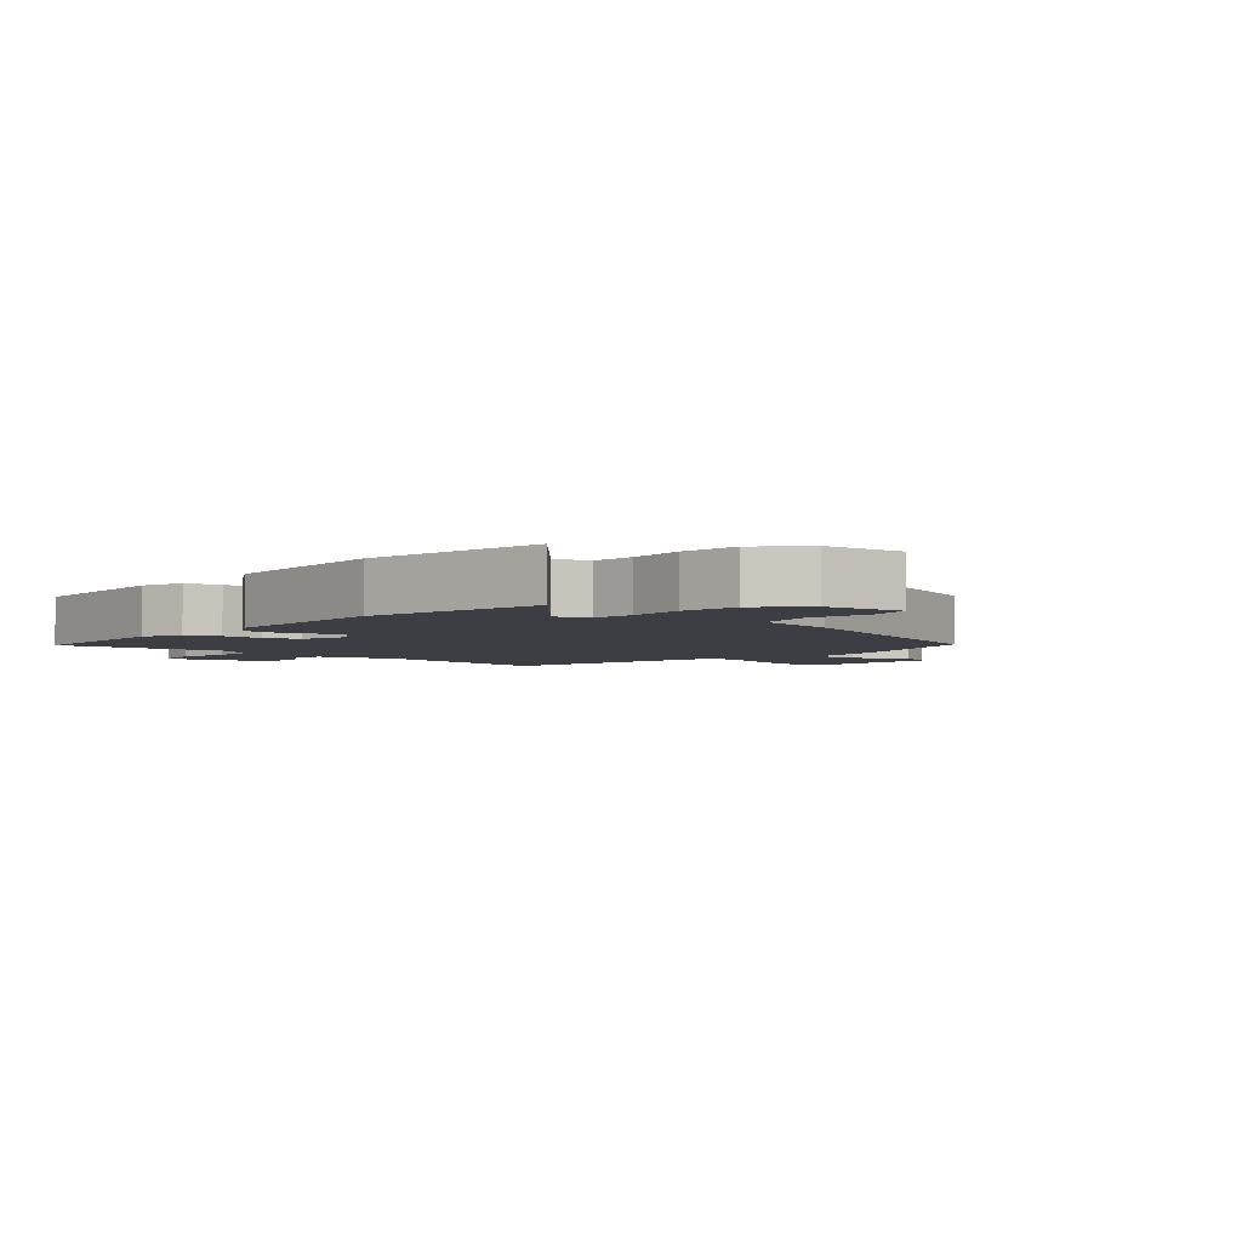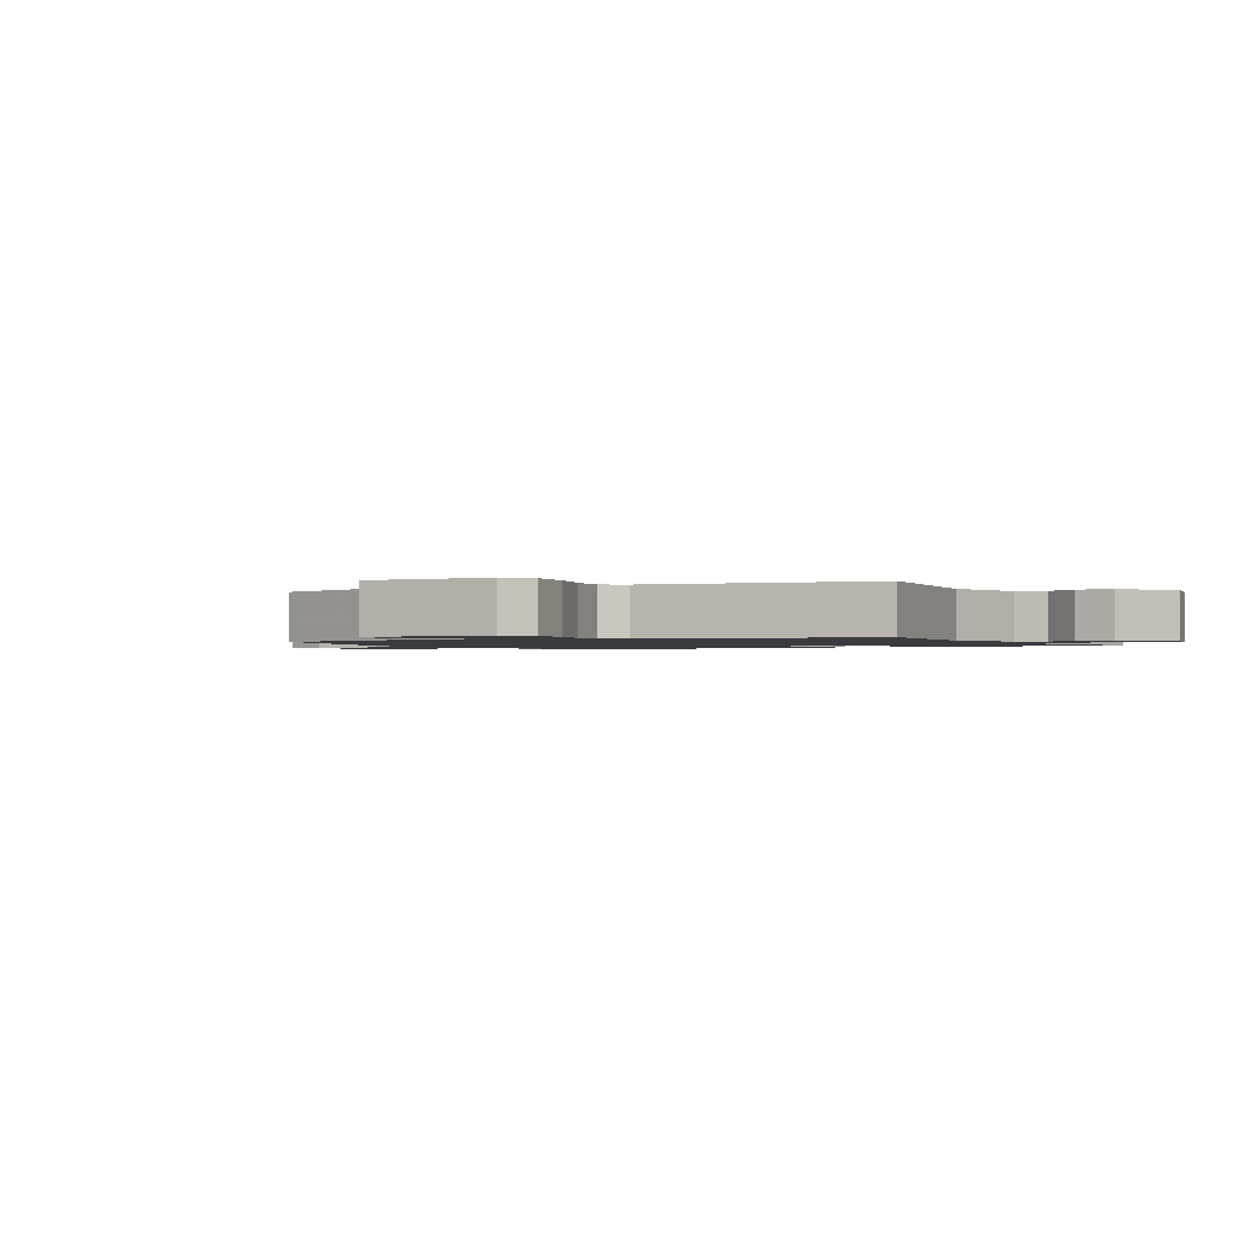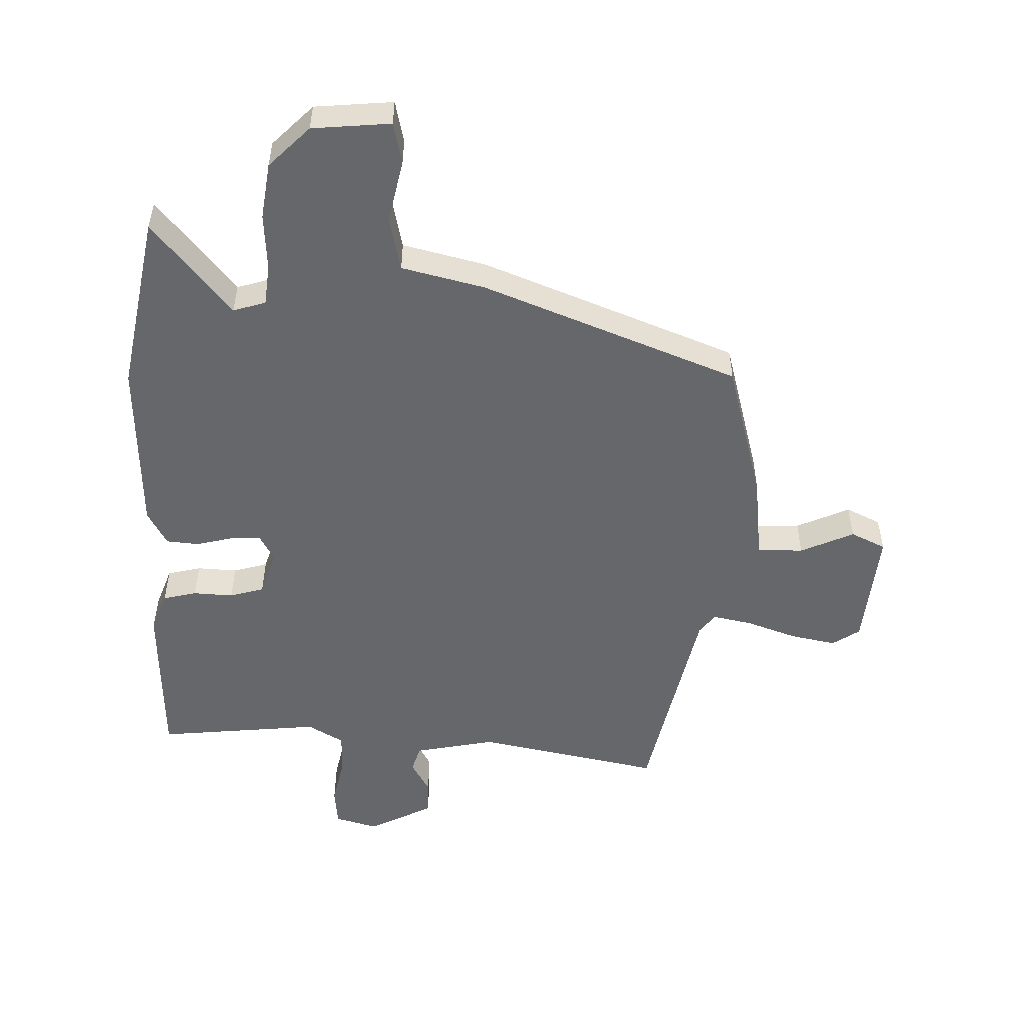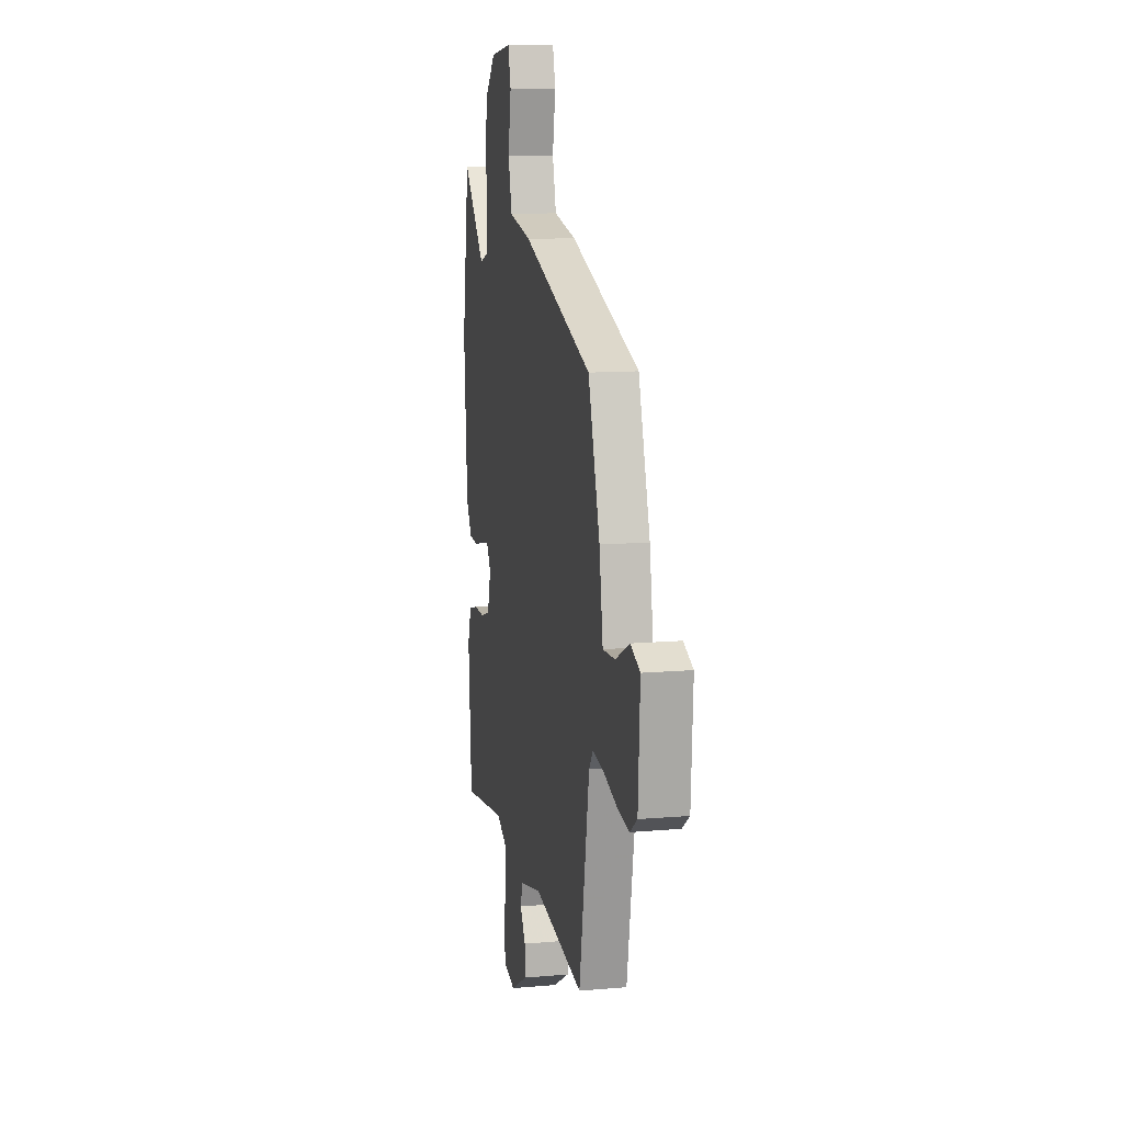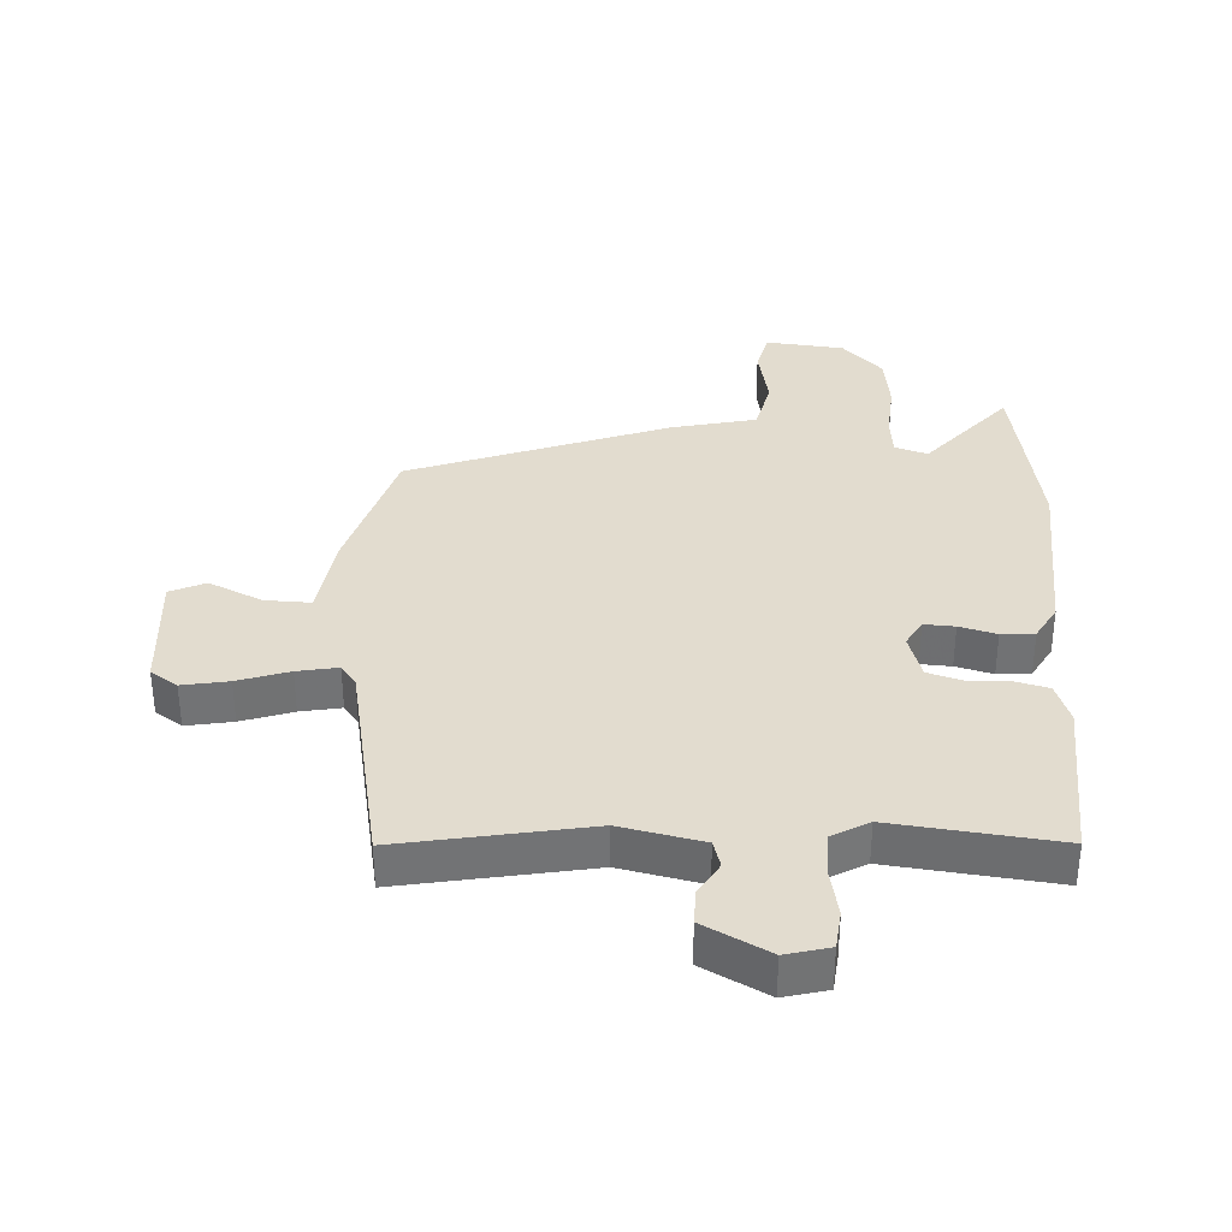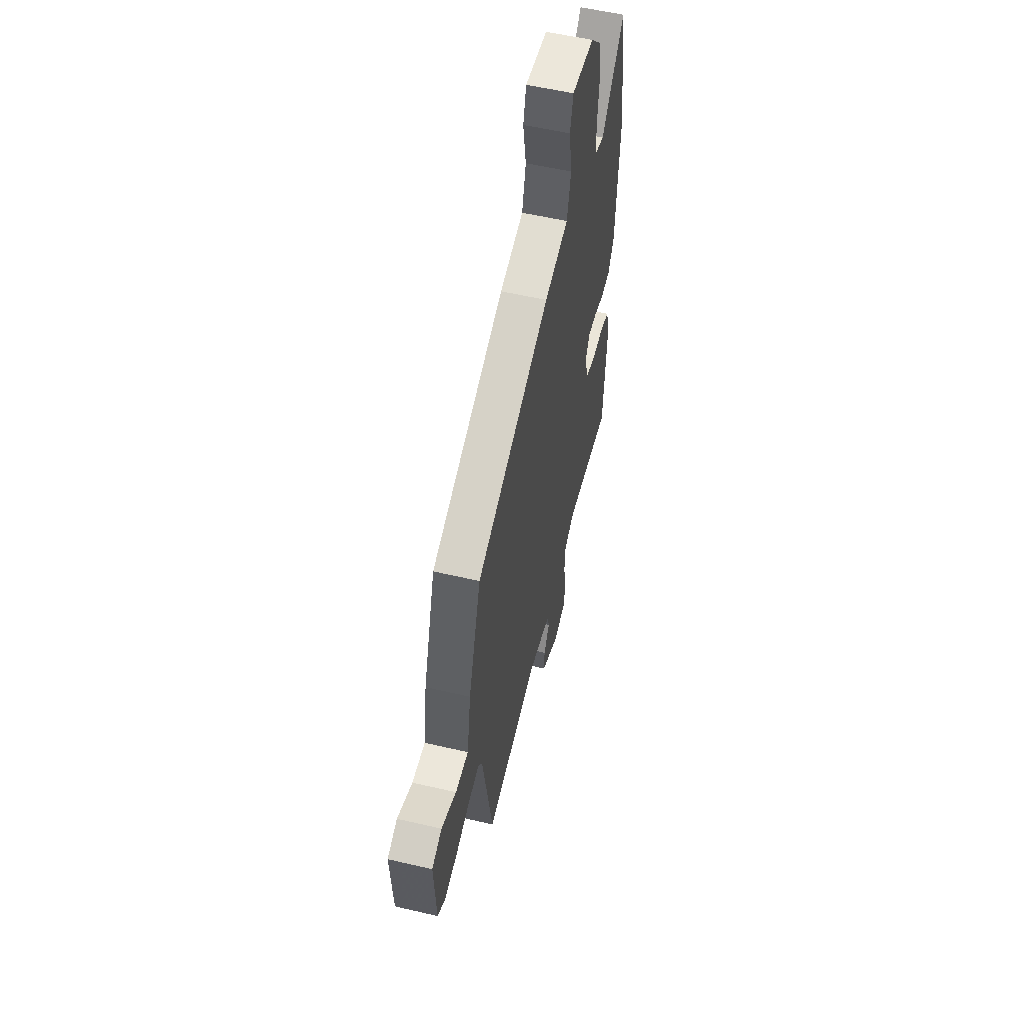
<metadata>
{"format":"obj","ext":"obj","renderer":"f3d","projection":"perspective","resolution":1024,"background":"white","views":[{"elev":-3.7,"azim":-41.5,"up":"+Y"},{"elev":-1.3,"azim":120.4,"up":"+Y"},{"elev":-52.0,"azim":-3.6,"up":"+Y"},{"elev":11.8,"azim":78.1,"up":"+Z"},{"elev":34.7,"azim":-178.2,"up":"+Y"},{"elev":56.4,"azim":103.7,"up":"+Z"}]}
</metadata>
<code>
v -0.528 0.07 0.315
v -0.484 0.07 0.607
v -0.353 0.07 0.459
v -0.301 0.07 0.477
v -0.296 0.07 0.544
v -0.305 0.07 0.636
v -0.295 0.07 0.728
v -0.232 0.07 0.796
v -0.106 0.07 0.812
v -0.089 0.07 0.746
v -0.107 0.07 0.644
v -0.085 0.07 0.556
v 0.05 0.07 0.528
v 0.468 0.07 0.381
v 0.538 0.07 0.157
v 0.56 0.07 0.017
v 0.634 0.07 0.021
v 0.719 0.07 0.063
v 0.776 0.07 0.038
v 0.765 0.07 -0.159
v 0.722 0.07 -0.19
v 0.648 0.07 -0.178
v 0.566 0.07 -0.152
v 0.501 0.07 -0.141
v 0.477 0.07 -0.175
v 0.416 0.07 -0.526
v 0.115 0.07 -0.476
v -0.016 0.07 -0.507
v -0.028 0.07 -0.551
v 0.004 0.07 -0.603
v 0.006 0.07 -0.66
v -0.097 0.07 -0.717
v -0.167 0.07 -0.7
v -0.175 0.07 -0.638
v -0.161 0.07 -0.559
v -0.164 0.07 -0.49
v -0.223 0.07 -0.458
v -0.487 0.07 -0.494
v -0.506 0.07 -0.226
v -0.484 0.07 -0.159
v -0.43 0.07 -0.144
v -0.365 0.07 -0.145
v -0.31 0.07 -0.127
v -0.289 0.07 -0.053
v -0.314 0.07 -0.01
v -0.363 0.07 -0.014
v -0.422 0.07 -0.031
v -0.475 0.07 -0.028
v -0.508 0.07 0.028
v -0.528 0 0.315
v -0.484 0 0.607
v -0.353 0 0.459
v -0.301 0 0.477
v -0.296 0 0.544
v -0.305 0 0.636
v -0.295 0 0.728
v -0.232 0 0.796
v -0.106 0 0.812
v -0.089 0 0.746
v -0.107 0 0.644
v -0.085 0 0.556
v 0.05 0 0.528
v 0.468 0 0.381
v 0.538 0 0.157
v 0.56 0 0.017
v 0.634 0 0.021
v 0.719 0 0.063
v 0.776 0 0.038
v 0.765 0 -0.159
v 0.722 0 -0.19
v 0.648 0 -0.178
v 0.566 0 -0.152
v 0.501 0 -0.141
v 0.477 0 -0.175
v 0.416 0 -0.526
v 0.115 0 -0.476
v -0.016 0 -0.507
v -0.028 0 -0.551
v 0.004 0 -0.603
v 0.006 0 -0.66
v -0.097 0 -0.717
v -0.167 0 -0.7
v -0.175 0 -0.638
v -0.161 0 -0.559
v -0.164 0 -0.49
v -0.223 0 -0.458
v -0.487 0 -0.494
v -0.506 0 -0.226
v -0.484 0 -0.159
v -0.43 0 -0.144
v -0.365 0 -0.145
v -0.31 0 -0.127
v -0.289 0 -0.053
v -0.314 0 -0.01
v -0.363 0 -0.014
v -0.422 0 -0.031
v -0.475 0 -0.028
v -0.508 0 0.028
f 46 47 48 49
f 45 46 49 1
f 39 40 41 42
f 37 38 39 42
f 36 37 42 43
f 32 33 34 35
f 32 35 36
f 29 30 31 32
f 28 29 32 36
f 27 28 36 43
f 25 26 27 43
f 20 21 22 23
f 20 23 24
f 17 18 19 20
f 16 17 20 24
f 12 13 14 15
f 12 15 16 24
f 8 9 10 11
f 8 11 12
f 5 6 7 8
f 4 5 8 12
f 45 1 2 3
f 44 45 3 4
f 25 43 44
f 24 25 44
f 4 12 24 44
f 98 97 96 95
f 50 98 95 94
f 91 90 89 88
f 91 88 87 86
f 92 91 86 85
f 84 83 82 81
f 85 84 81
f 81 80 79 78
f 85 81 78 77
f 92 85 77 76
f 92 76 75 74
f 72 71 70 69
f 73 72 69
f 69 68 67 66
f 73 69 66 65
f 64 63 62 61
f 73 65 64 61
f 60 59 58 57
f 61 60 57
f 57 56 55 54
f 61 57 54 53
f 52 51 50 94
f 53 52 94 93
f 93 92 74
f 93 74 73
f 93 73 61 53
f 1 50 51 2
f 2 51 52 3
f 3 52 53 4
f 4 53 54 5
f 5 54 55 6
f 6 55 56 7
f 7 56 57 8
f 8 57 58 9
f 9 58 59 10
f 10 59 60 11
f 11 60 61 12
f 12 61 62 13
f 13 62 63 14
f 14 63 64 15
f 15 64 65 16
f 16 65 66 17
f 17 66 67 18
f 18 67 68 19
f 19 68 69 20
f 20 69 70 21
f 21 70 71 22
f 22 71 72 23
f 23 72 73 24
f 24 73 74 25
f 25 74 75 26
f 26 75 76 27
f 27 76 77 28
f 28 77 78 29
f 29 78 79 30
f 30 79 80 31
f 31 80 81 32
f 32 81 82 33
f 33 82 83 34
f 34 83 84 35
f 35 84 85 36
f 36 85 86 37
f 37 86 87 38
f 38 87 88 39
f 39 88 89 40
f 40 89 90 41
f 41 90 91 42
f 42 91 92 43
f 43 92 93 44
f 44 93 94 45
f 45 94 95 46
f 46 95 96 47
f 47 96 97 48
f 48 97 98 49
f 49 98 50 1

</code>
